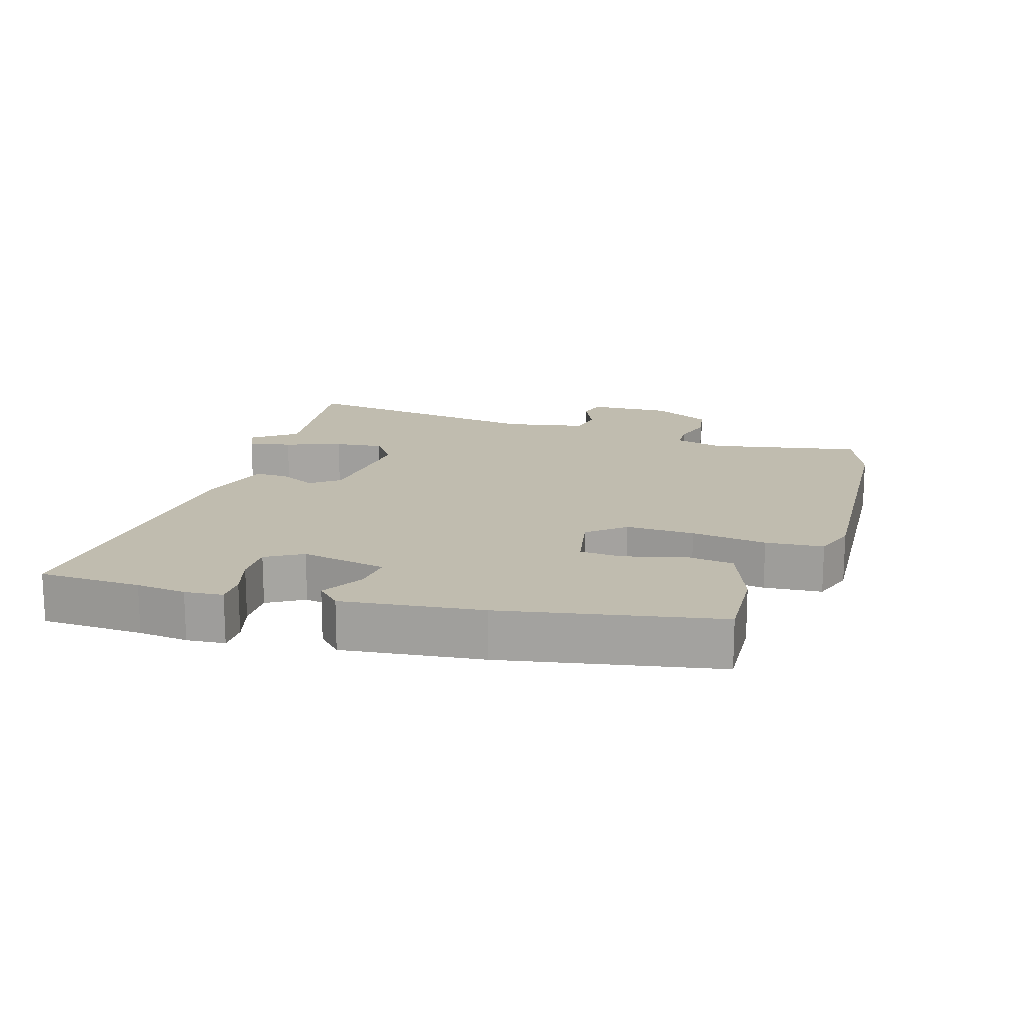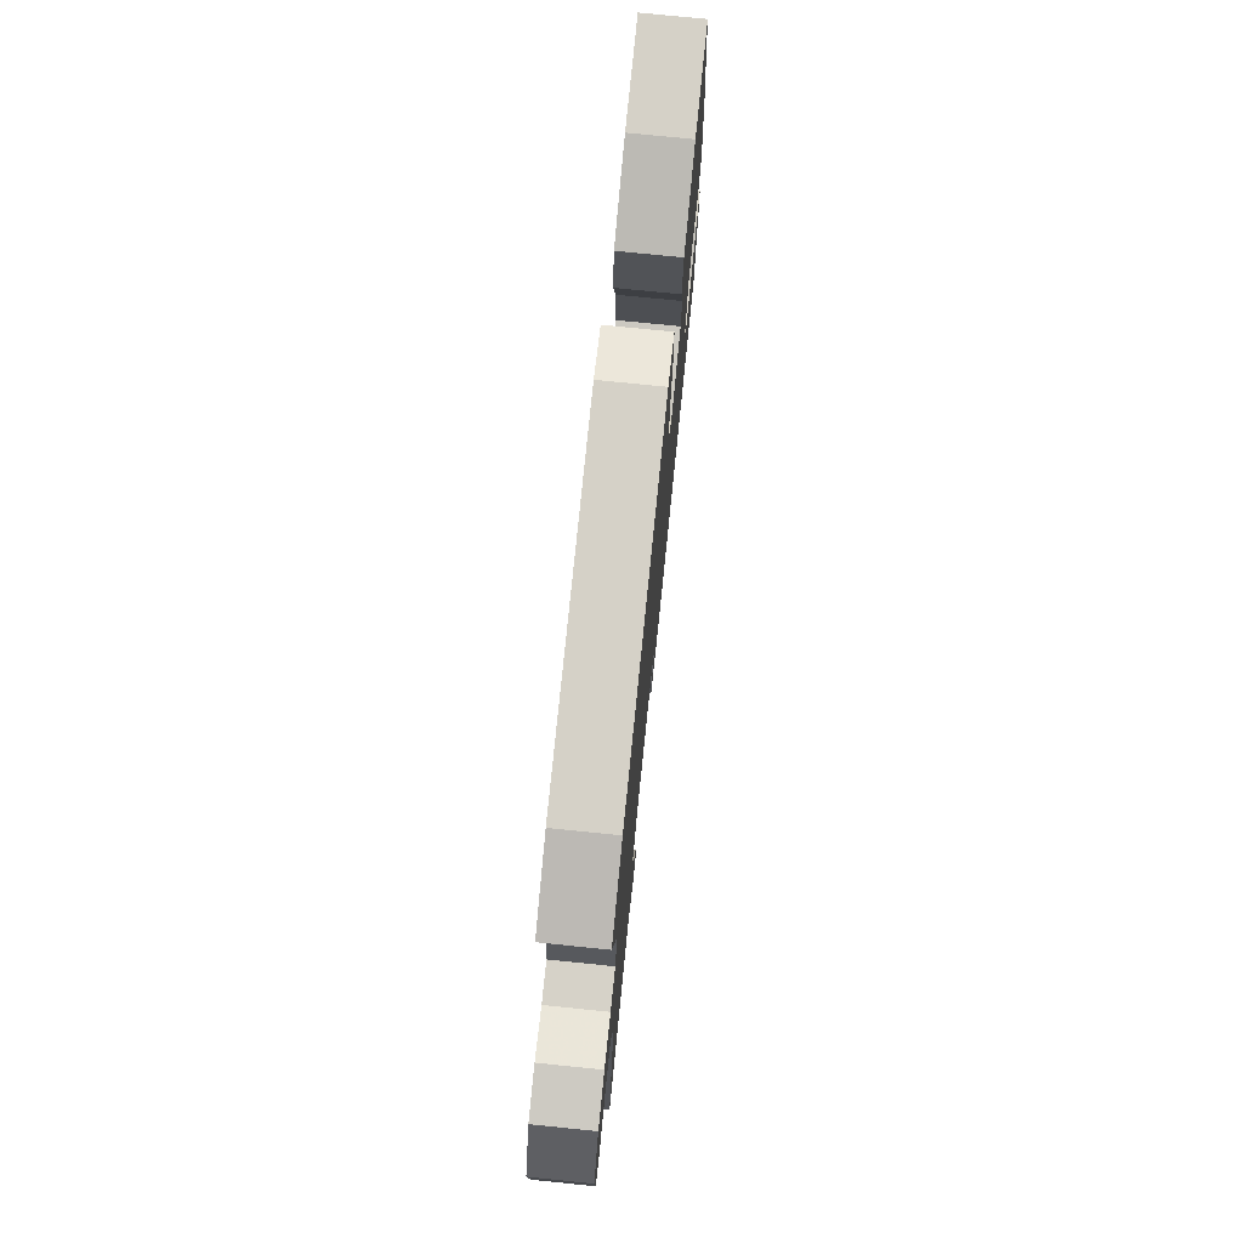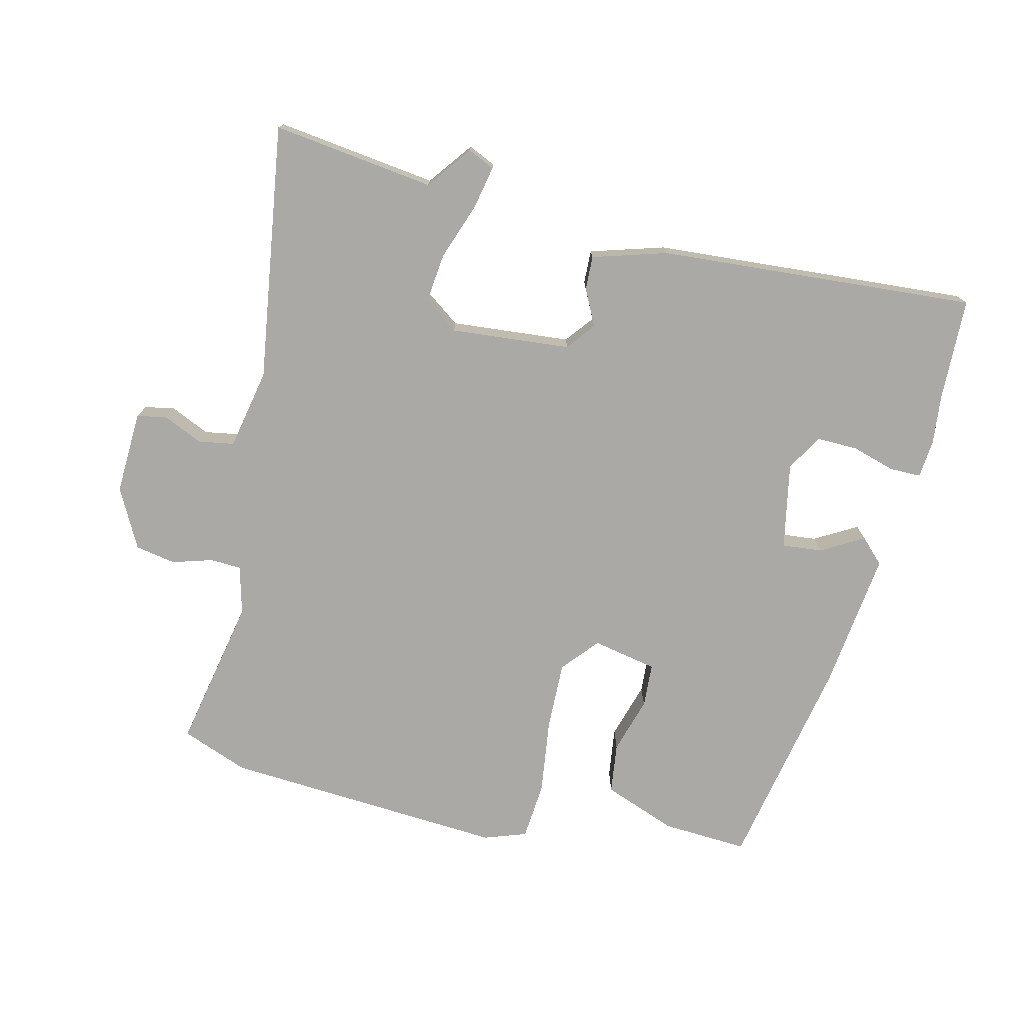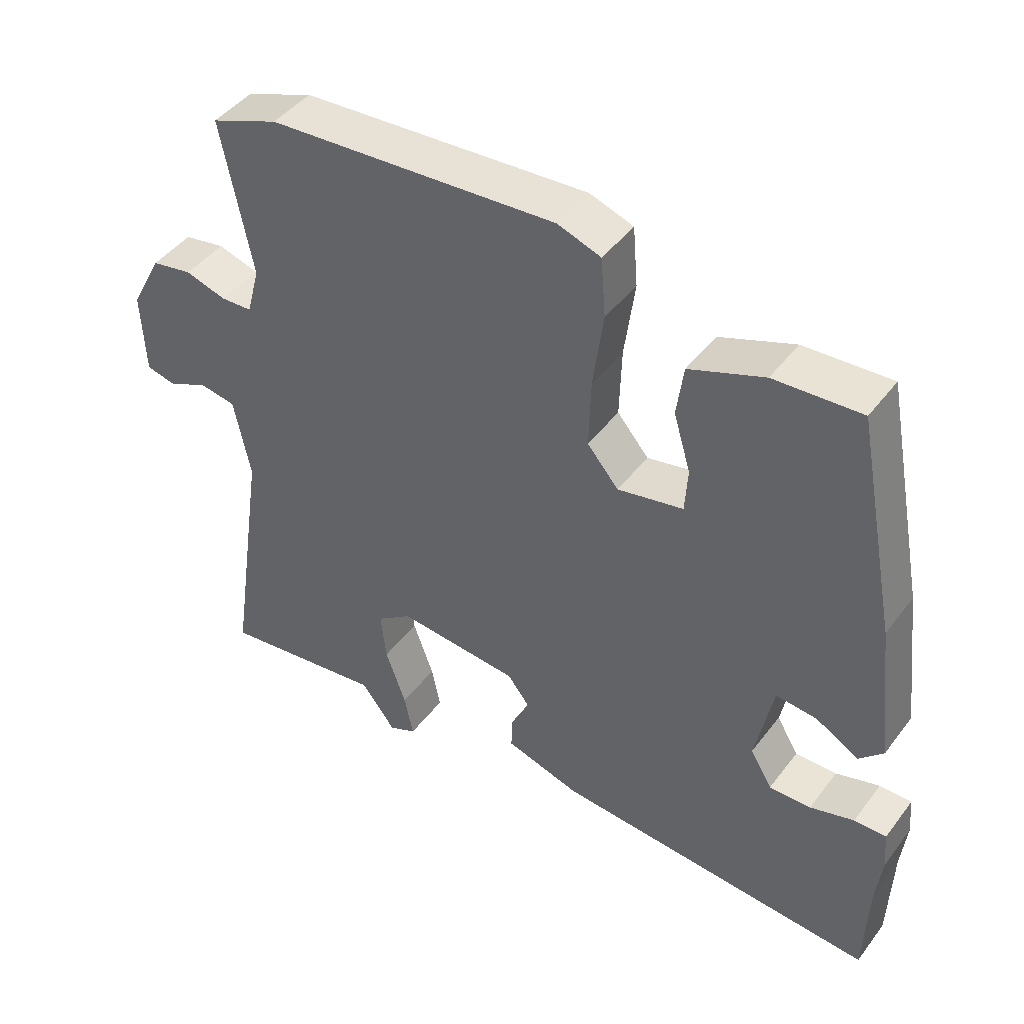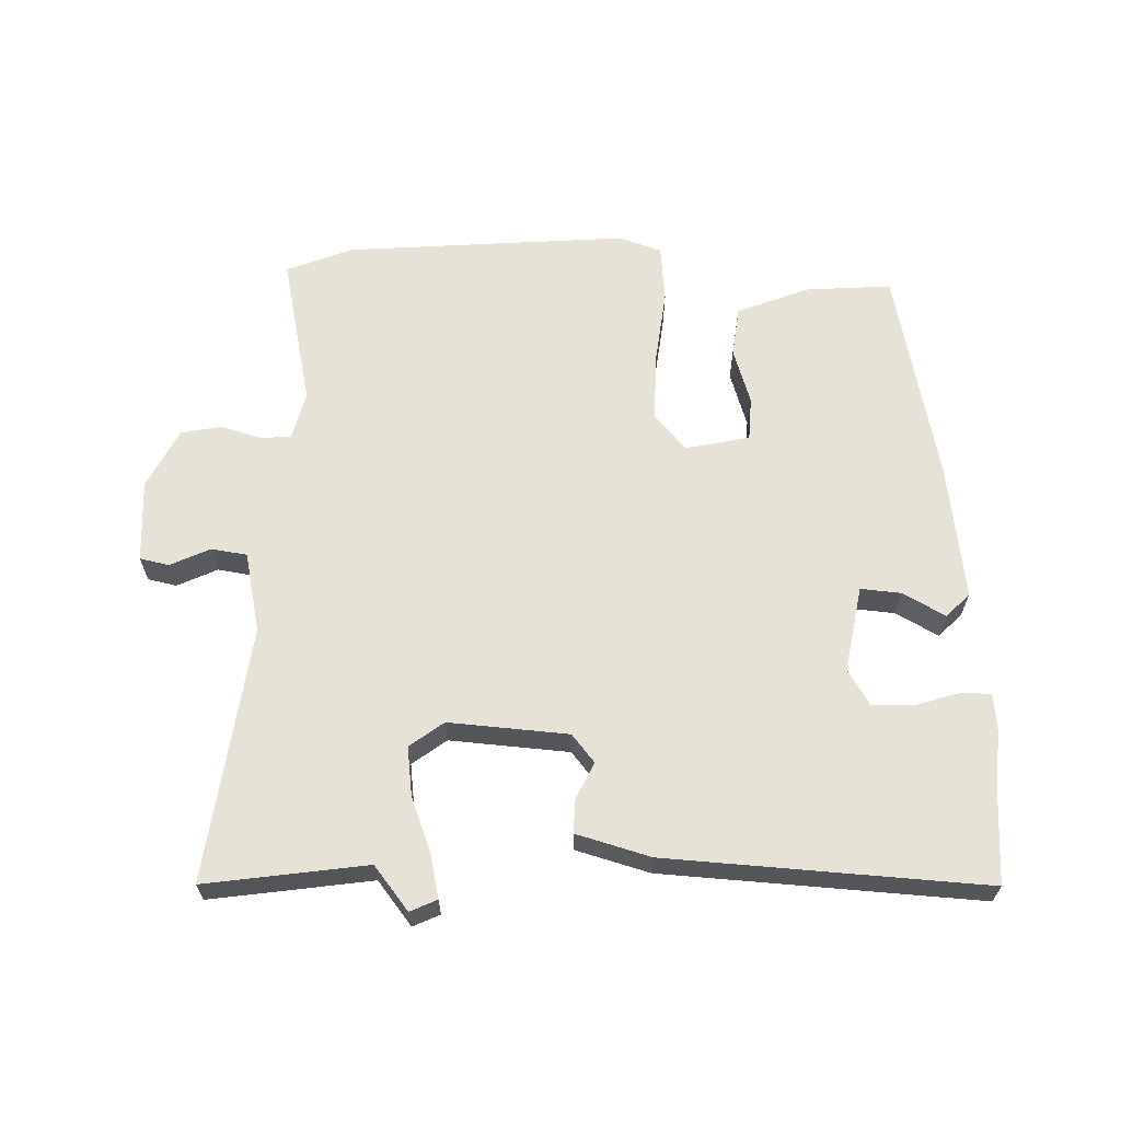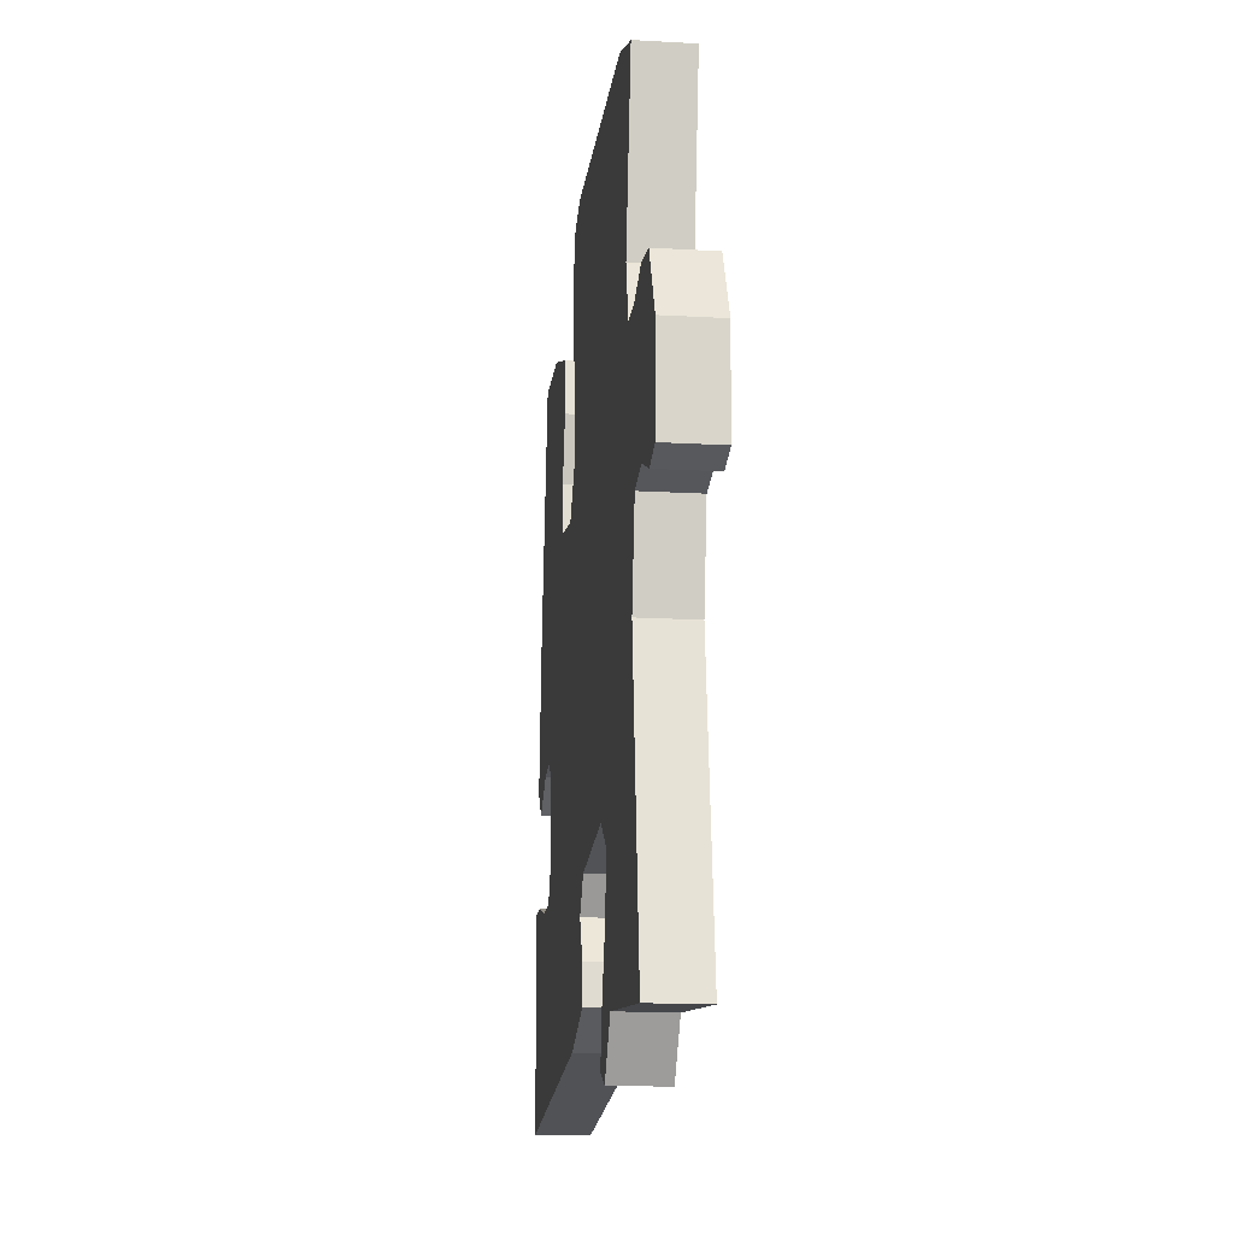
<metadata>
{"format":"obj","ext":"obj","renderer":"f3d","projection":"perspective","resolution":1024,"background":"white","views":[{"elev":16.3,"azim":-72.7,"up":"+Y"},{"elev":75.4,"azim":95.8,"up":"+Z"},{"elev":-75.3,"azim":166.4,"up":"+Y"},{"elev":44.7,"azim":-145.4,"up":"+Z"},{"elev":64.0,"azim":-179.3,"up":"+Y"},{"elev":-17.0,"azim":83.5,"up":"+Z"}]}
</metadata>
<code>
v -0.5 0.07 -0.501
v -0.505 0.07 -0.349
v -0.513 0.07 -0.275
v -0.508 0.07 -0.218
v -0.461 0.07 -0.218
v -0.397 0.07 -0.237
v -0.336 0.07 -0.238
v -0.304 0.07 -0.184
v -0.329 0.07 -0.056
v -0.389 0.07 -0.062
v -0.452 0.07 -0.098
v -0.487 0.07 -0.063
v -0.462 0.07 0.145
v -0.4 0.07 0.465
v -0.273 0.07 0.458
v -0.164 0.07 0.417
v -0.154 0.07 0.342
v -0.179 0.07 0.258
v -0.175 0.07 0.193
v -0.079 0.07 0.174
v -0.033 0.07 0.228
v -0.036 0.07 0.33
v -0.051 0.07 0.442
v -0.044 0.07 0.528
v 0.019 0.07 0.55
v 0.44 0.07 0.523
v 0.539 0.07 0.485
v 0.494 0.07 0.258
v 0.513 0.07 0.186
v 0.559 0.07 0.184
v 0.619 0.07 0.202
v 0.679 0.07 0.191
v 0.725 0.07 0.103
v 0.72 0.07 -0.02
v 0.677 0.07 -0.03
v 0.617 0.07 -0.003
v 0.564 0.07 -0.012
v 0.54 0.07 -0.132
v 0.596 0.07 -0.512
v 0.355 0.07 -0.481
v 0.305 0.07 -0.547
v 0.265 0.07 -0.529
v 0.278 0.07 -0.465
v 0.308 0.07 -0.381
v 0.316 0.07 -0.308
v 0.265 0.07 -0.271
v 0.087 0.07 -0.287
v 0.054 0.07 -0.329
v 0.081 0.07 -0.383
v 0.083 0.07 -0.433
v -0.027 0.07 -0.466
v -0.5 0 -0.501
v -0.505 0 -0.349
v -0.513 0 -0.275
v -0.508 0 -0.218
v -0.461 0 -0.218
v -0.397 0 -0.237
v -0.336 0 -0.238
v -0.304 0 -0.184
v -0.329 0 -0.056
v -0.389 0 -0.062
v -0.452 0 -0.098
v -0.487 0 -0.063
v -0.462 0 0.145
v -0.4 0 0.465
v -0.273 0 0.458
v -0.164 0 0.417
v -0.154 0 0.342
v -0.179 0 0.258
v -0.175 0 0.193
v -0.079 0 0.174
v -0.033 0 0.228
v -0.036 0 0.33
v -0.051 0 0.442
v -0.044 0 0.528
v 0.019 0 0.55
v 0.44 0 0.523
v 0.539 0 0.485
v 0.494 0 0.258
v 0.513 0 0.186
v 0.559 0 0.184
v 0.619 0 0.202
v 0.679 0 0.191
v 0.725 0 0.103
v 0.72 0 -0.02
v 0.677 0 -0.03
v 0.617 0 -0.003
v 0.564 0 -0.012
v 0.54 0 -0.132
v 0.596 0 -0.512
v 0.355 0 -0.481
v 0.305 0 -0.547
v 0.265 0 -0.529
v 0.278 0 -0.465
v 0.308 0 -0.381
v 0.316 0 -0.308
v 0.265 0 -0.271
v 0.087 0 -0.287
v 0.054 0 -0.329
v 0.081 0 -0.383
v 0.083 0 -0.433
v -0.027 0 -0.466
f 48 49 50 51
f 48 51 1 2
f 47 48 2 3
f 46 47 3
f 41 42 43 44
f 40 41 44 45
f 38 39 40 45
f 37 38 45 46
f 33 34 35 36
f 33 36 37
f 30 31 32 33
f 29 30 33 37
f 28 29 37 46
f 22 23 24 25
f 21 22 25 26
f 20 21 26 27
f 15 16 17 18
f 15 18 19
f 14 15 19
f 13 14 19
f 10 11 12 13
f 9 10 13 19
f 8 9 19 20
f 3 4 5 6
f 3 6 7
f 46 3 7
f 20 27 28 46
f 7 8 20 46
f 102 101 100 99
f 53 52 102 99
f 54 53 99 98
f 54 98 97
f 95 94 93 92
f 96 95 92 91
f 96 91 90 89
f 97 96 89 88
f 87 86 85 84
f 88 87 84
f 84 83 82 81
f 88 84 81 80
f 97 88 80 79
f 76 75 74 73
f 77 76 73 72
f 78 77 72 71
f 69 68 67 66
f 70 69 66
f 70 66 65
f 70 65 64
f 64 63 62 61
f 70 64 61 60
f 71 70 60 59
f 57 56 55 54
f 58 57 54
f 58 54 97
f 97 79 78 71
f 97 71 59 58
f 1 52 53 2
f 2 53 54 3
f 3 54 55 4
f 4 55 56 5
f 5 56 57 6
f 6 57 58 7
f 7 58 59 8
f 8 59 60 9
f 9 60 61 10
f 10 61 62 11
f 11 62 63 12
f 12 63 64 13
f 13 64 65 14
f 14 65 66 15
f 15 66 67 16
f 16 67 68 17
f 17 68 69 18
f 18 69 70 19
f 19 70 71 20
f 20 71 72 21
f 21 72 73 22
f 22 73 74 23
f 23 74 75 24
f 24 75 76 25
f 25 76 77 26
f 26 77 78 27
f 27 78 79 28
f 28 79 80 29
f 29 80 81 30
f 30 81 82 31
f 31 82 83 32
f 32 83 84 33
f 33 84 85 34
f 34 85 86 35
f 35 86 87 36
f 36 87 88 37
f 37 88 89 38
f 38 89 90 39
f 39 90 91 40
f 40 91 92 41
f 41 92 93 42
f 42 93 94 43
f 43 94 95 44
f 44 95 96 45
f 45 96 97 46
f 46 97 98 47
f 47 98 99 48
f 48 99 100 49
f 49 100 101 50
f 50 101 102 51
f 51 102 52 1

</code>
